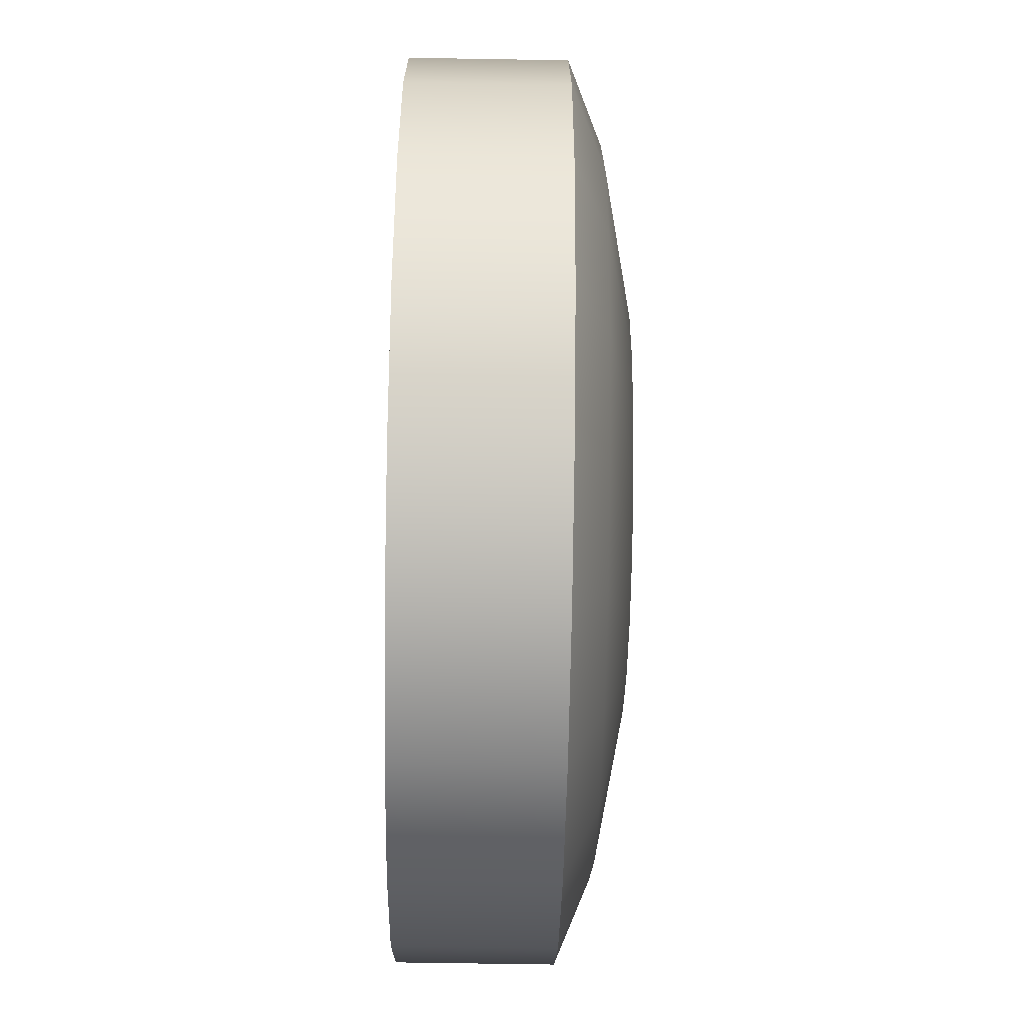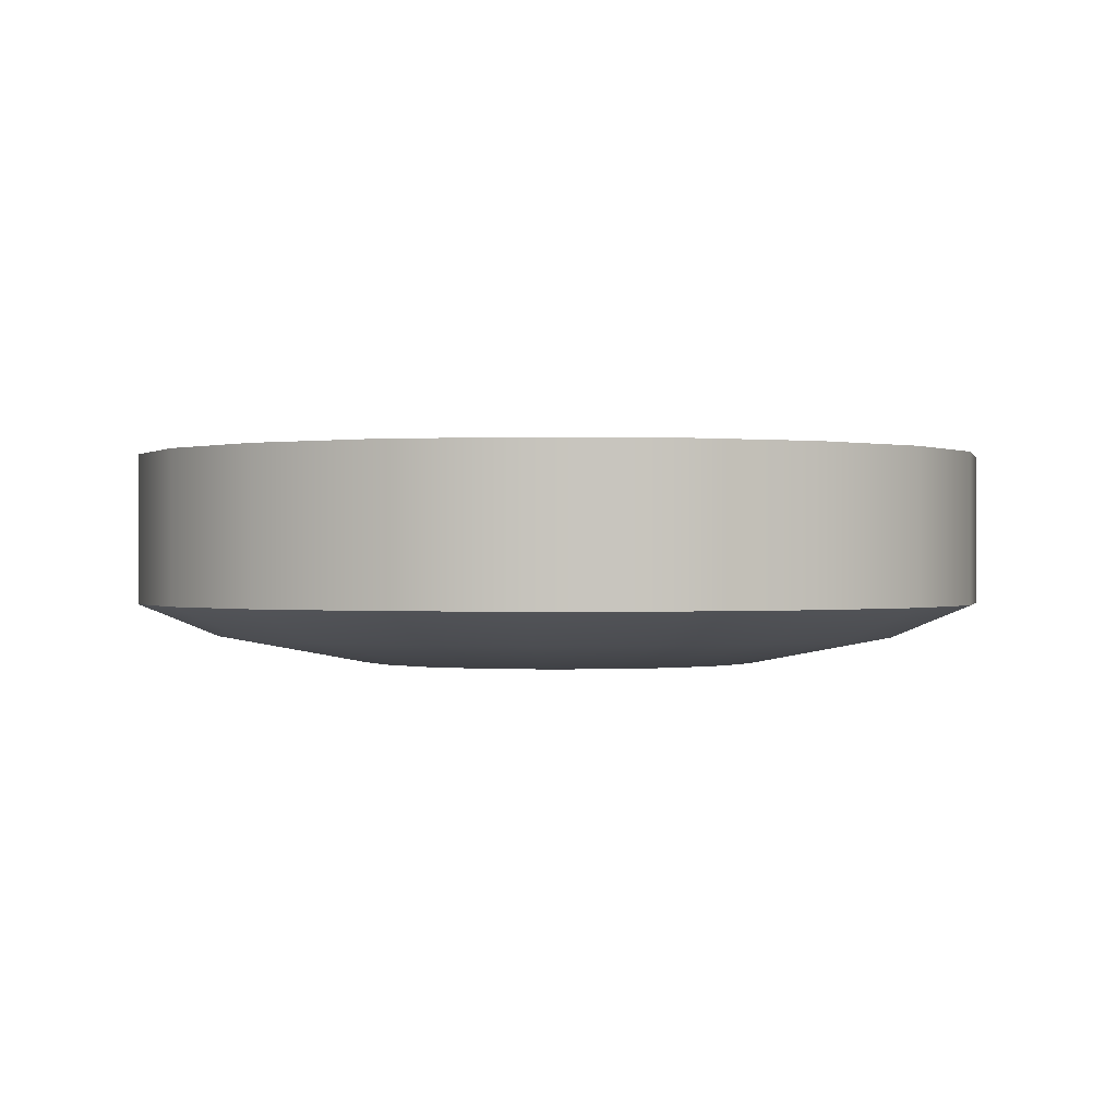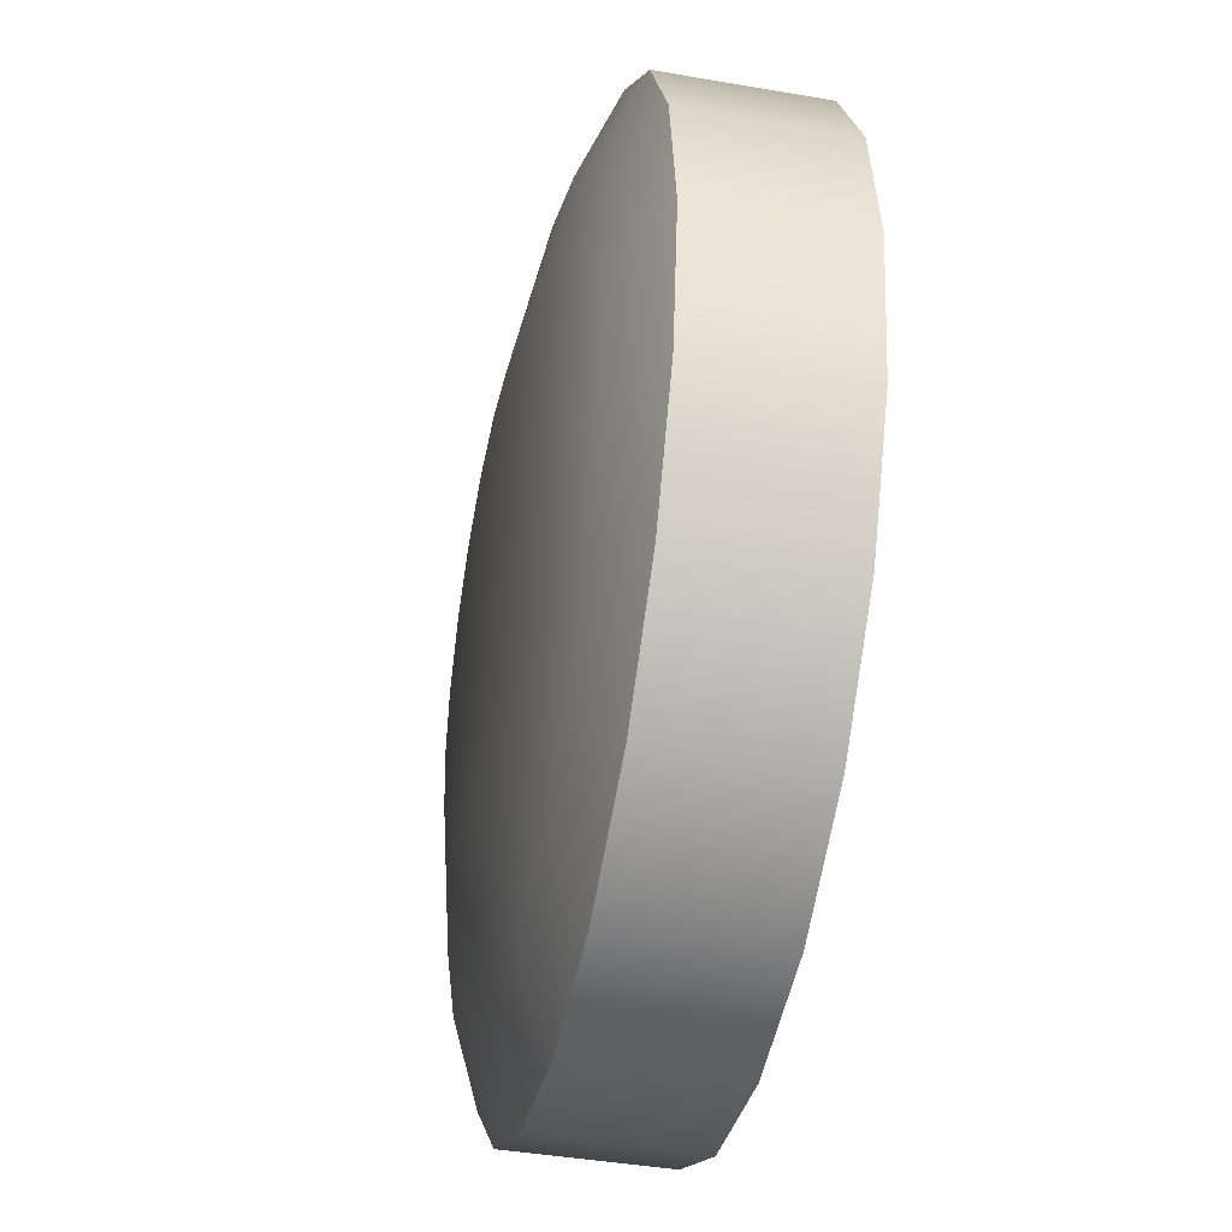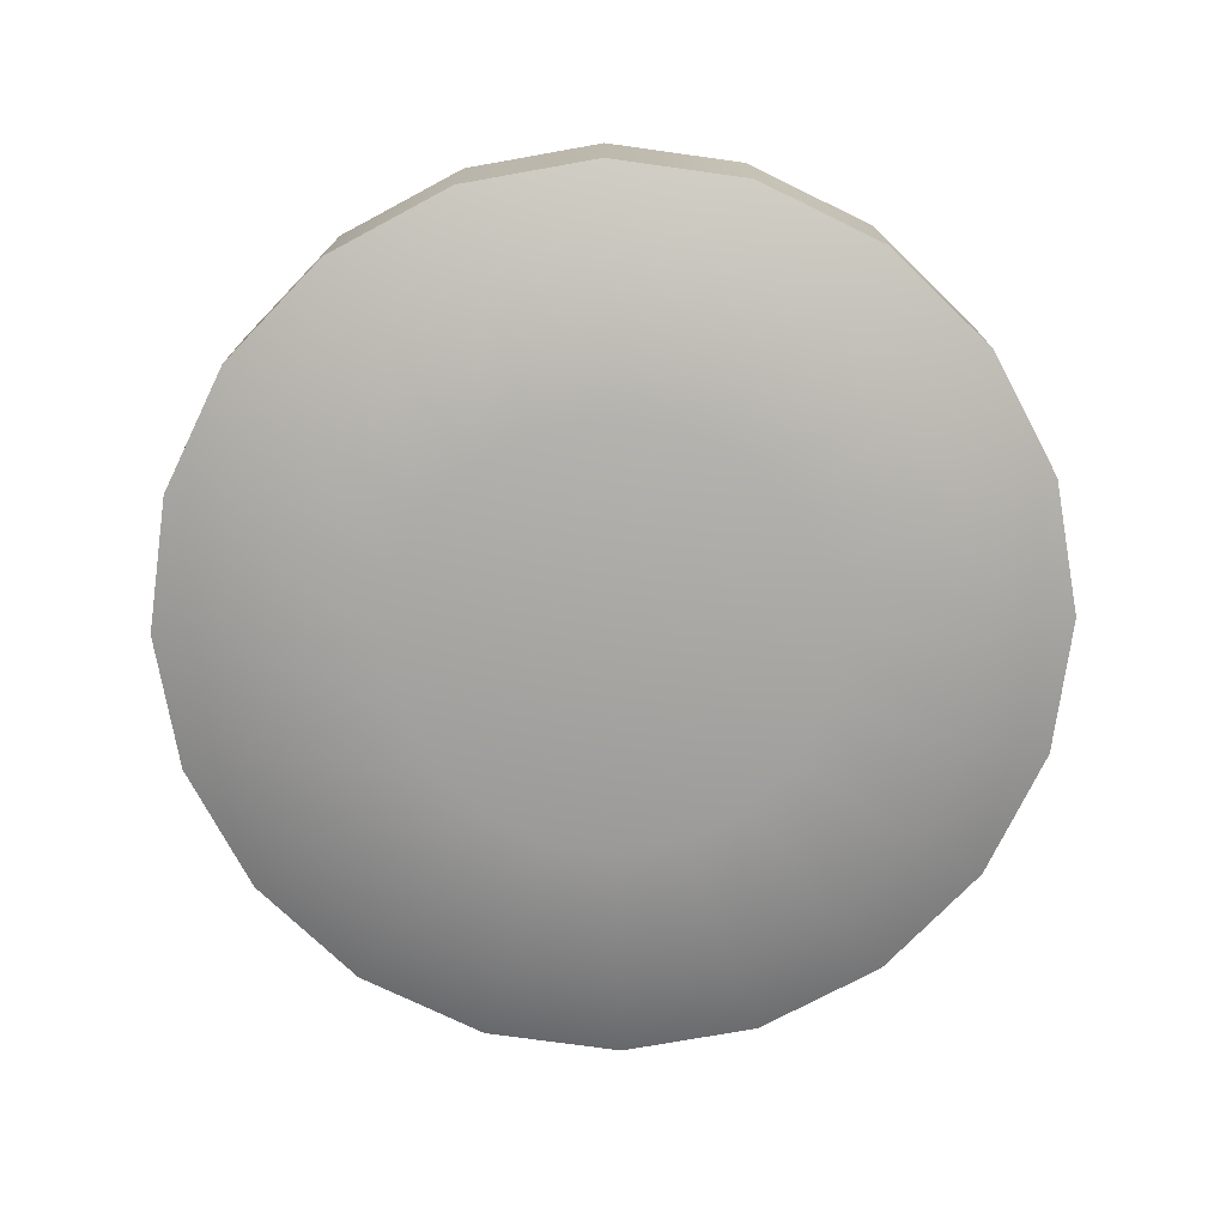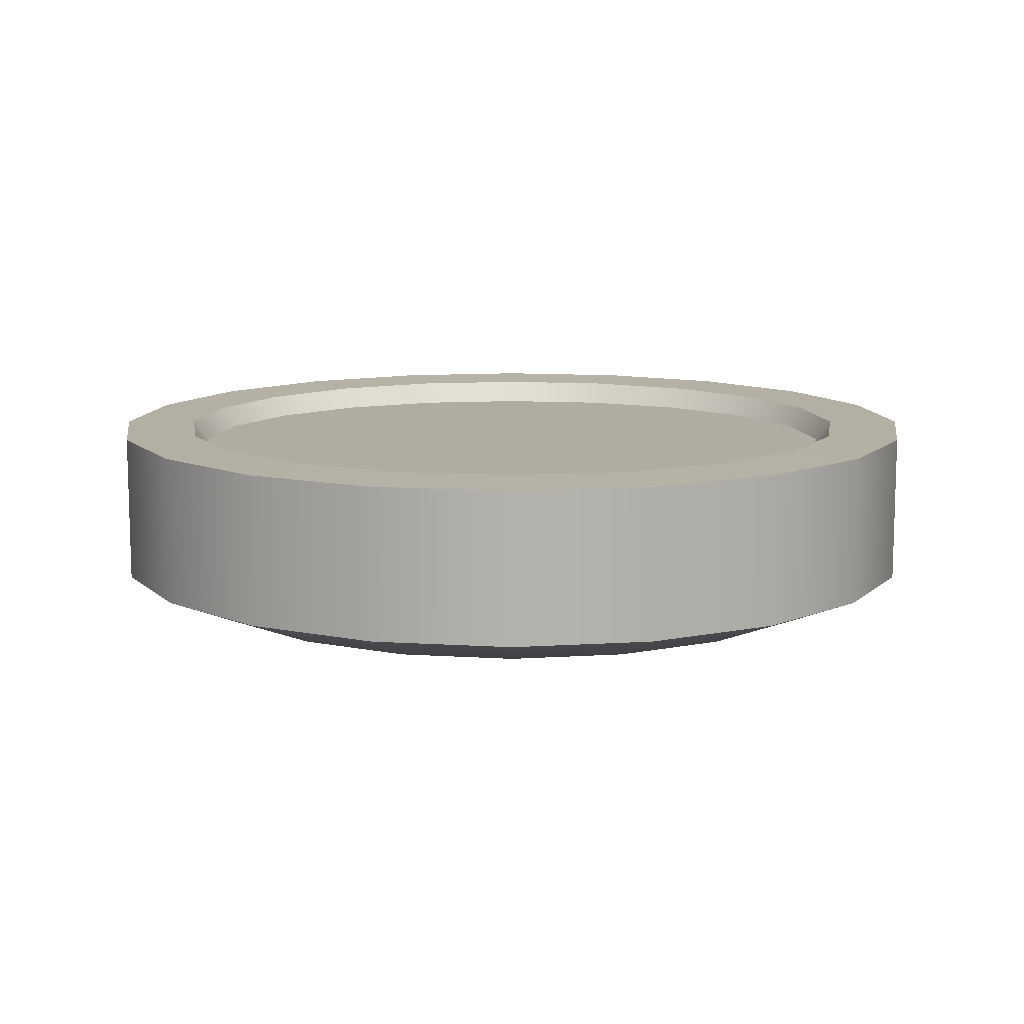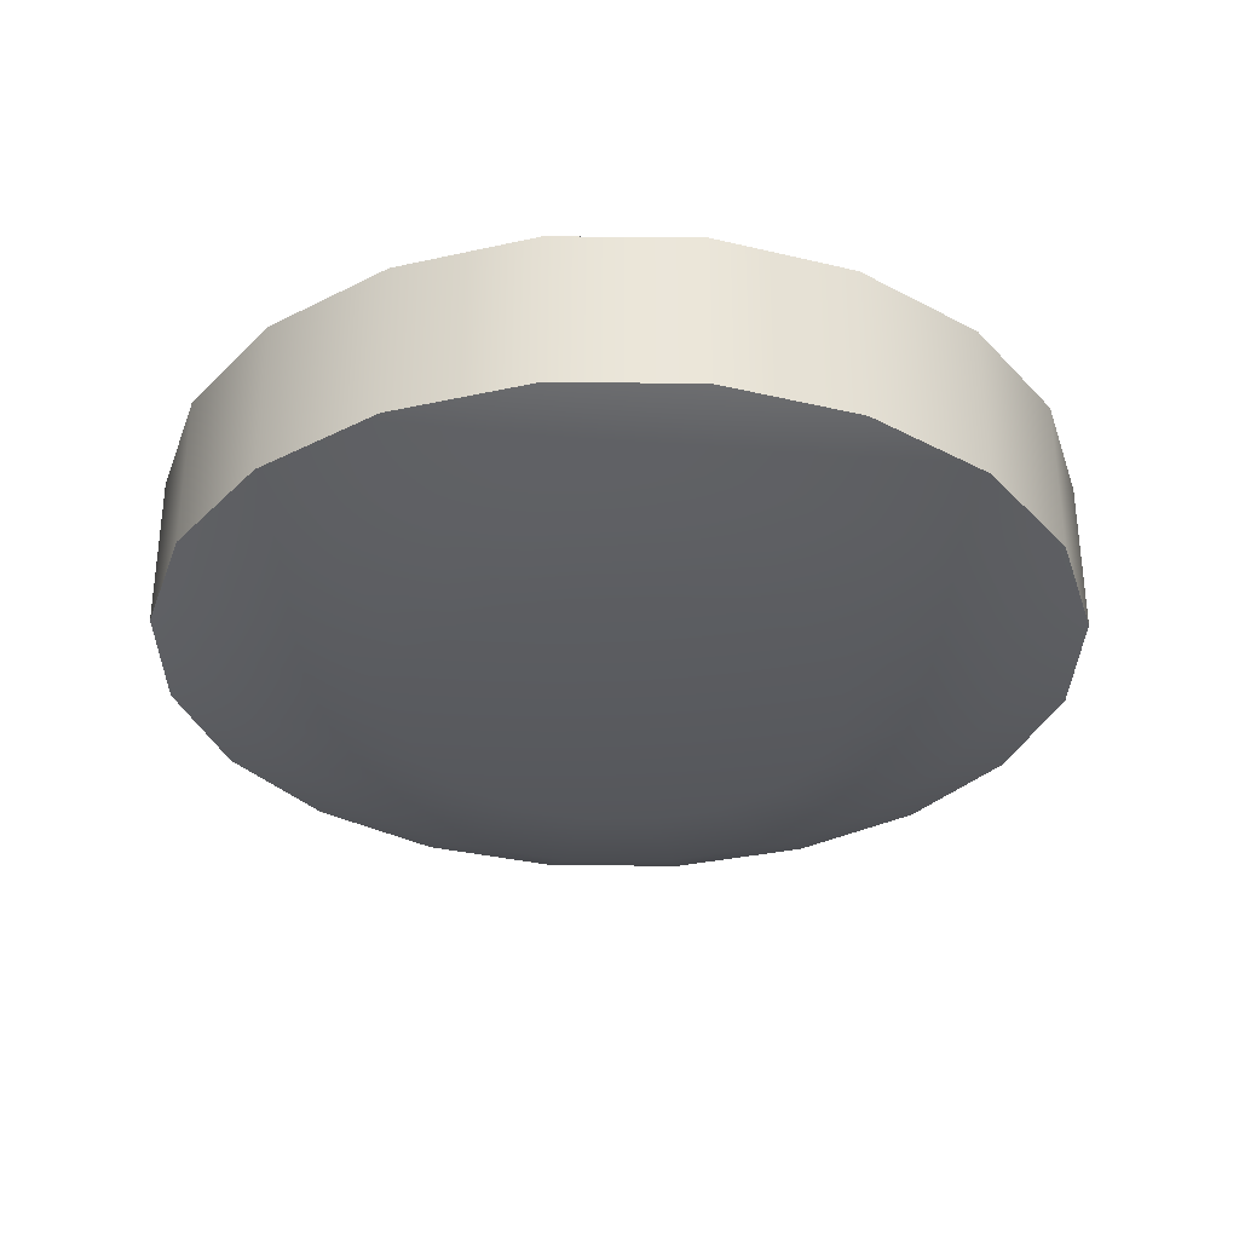
<metadata>
{"format":"obj","ext":"obj","renderer":"f3d","projection":"perspective","resolution":1024,"background":"white","views":[{"elev":-61.5,"azim":-91.0,"up":"+Z"},{"elev":0.0,"azim":-140.3,"up":"+Y"},{"elev":-42.3,"azim":78.3,"up":"+Z"},{"elev":-74.5,"azim":1.1,"up":"+Y"},{"elev":11.0,"azim":0.0,"up":"+Y"},{"elev":-31.9,"azim":-27.6,"up":"+Y"}]}
</metadata>
<code>
g body
v 0 -0.0011 -0.7007
v -0.2165 -0.0011 -0.6664
v -0.4119 -0.0011 -0.5669
v -0.5669 -0.0011 -0.4119
v -0.6664 -0.0011 -0.2165
v -0.7007 -0.0011 0
v -0.6664 -0.0011 0.2165
v -0.5669 -0.0011 0.4119
v -0.4119 -0.0011 0.5669
v -0.2165 -0.0011 0.6664
v 0 -0.0011 0.7007
v 0.2165 -0.0011 0.6664
v 0.4119 -0.0011 0.5669
v 0.5669 -0.0011 0.4119
v 0.6664 -0.0011 0.2165
v 0.7007 -0.0011 0
v 0.6664 -0.0011 -0.2165
v 0.5669 -0.0011 -0.4119
v 0.4119 -0.0011 -0.5669
v 0.2165 -0.0011 -0.6664
v 0 -0.2439 -0.7007
v -0.2165 -0.2439 -0.6664
v -0.4119 -0.2439 -0.5669
v -0.5669 -0.2439 -0.4119
v -0.6664 -0.2439 -0.2165
v -0.7007 -0.2439 0
v -0.6664 -0.2439 0.2165
v -0.5669 -0.2439 0.4119
v -0.4119 -0.2439 0.5669
v -0.2165 -0.2439 0.6664
v 0 -0.2439 0.7007
v 0.2165 -0.2439 0.6664
v 0.4119 -0.2439 0.5669
v 0.5669 -0.2439 0.4119
v 0.6664 -0.2439 0.2165
v 0.7007 -0.2439 0
v 0.6664 -0.2439 -0.2165
v 0.5669 -0.2439 -0.4119
v 0.4119 -0.2439 -0.5669
v 0.2165 -0.2439 -0.6664
v 0 -0.004047 -0.5817
v -0.1799 -0.003903 -0.5532
v -0.3421 -0.003484 -0.4706
v -0.4709 -0.002832 -0.3419
v -0.5535 -0.002011 -0.1797
v -0.582 -0.0011 -7.667e-10
v -0.5535 -0.0001894 0.1797
v -0.4709 0.0006321 0.3419
v -0.3421 0.001284 0.4706
v -0.1799 0.001703 0.5532
v 0 0.001847 0.5817
v 0.1799 0.001703 0.5532
v 0.3421 0.001284 0.4706
v 0.4709 0.0006321 0.3419
v 0.5535 -0.0001894 0.1797
v 0.582 -0.0011 -7.667e-10
v 0.5535 -0.002011 -0.1797
v 0.4709 -0.002832 -0.3419
v 0.3421 -0.003484 -0.4706
v 0.1799 -0.003903 -0.5532
v 0 -0.2966 -0.5714
v -0.1767 -0.2966 -0.5434
v -0.3362 -0.2966 -0.4622
v -0.4627 -0.2966 -0.3356
v -0.5439 -0.2966 -0.1762
v -0.5719 -0.2966 0.0005565
v -0.5439 -0.2966 0.1773
v -0.4627 -0.2966 0.3367
v -0.3362 -0.2966 0.4633
v -0.1767 -0.2966 0.5445
v 0 -0.2966 0.5725
v 0.1767 -0.2966 0.5445
v 0.3362 -0.2966 0.4633
v 0.4627 -0.2966 0.3367
v 0.5439 -0.2966 0.1773
v 0.5719 -0.2966 0.0005565
v 0.5439 -0.2966 -0.1762
v 0.4627 -0.2966 -0.3356
v 0.3362 -0.2966 -0.4622
v 0.1767 -0.2966 -0.5434
v -4.236e-20 -0.04147 -0.5568
v -0.1721 -0.04106 -0.5296
v -0.3274 -0.03987 -0.4505
v -0.4506 -0.03802 -0.3273
v -0.5297 -0.03569 -0.1721
v -0.557 -0.0331 -4.248e-10
v -0.5297 -0.03051 0.1721
v -0.4506 -0.02818 0.3273
v -0.3274 -0.02633 0.4505
v -0.1721 -0.02514 0.5296
v 4.236e-20 -0.02473 0.5568
v 0.1721 -0.02514 0.5296
v 0.3274 -0.02633 0.4505
v 0.4506 -0.02818 0.3273
v 0.5297 -0.03051 0.1721
v 0.557 -0.0331 -4.248e-10
v 0.5297 -0.03569 -0.1721
v 0.4506 -0.03802 -0.3273
v 0.3274 -0.03987 -0.4505
v 0.1721 -0.04106 -0.5296
v 0 -0.0331 0
v 0 -0.2919 0
v 0 -0.1576 0.008288
v 0 -0.3415 -0.3289
v -0.1035 -0.3415 -0.3125
v -0.1968 -0.3415 -0.265
v -0.2709 -0.3415 -0.1909
v -0.3184 -0.3415 -0.09755
v -0.3348 -0.3415 0.00592
v -0.3184 -0.3415 0.1094
v -0.2709 -0.3415 0.2027
v -0.1968 -0.3415 0.2768
v -0.1035 -0.3415 0.3244
v 0 -0.3415 0.3408
v 0.1035 -0.3415 0.3244
v 0.1968 -0.3415 0.2768
v 0.2709 -0.3415 0.2027
v 0.3184 -0.3415 0.1094
v 0.3348 -0.3415 0.00592
v 0.3184 -0.3415 -0.09755
v 0.2709 -0.3415 -0.1909
v 0.1968 -0.3415 -0.265
v 0.1035 -0.3415 -0.3125
v 0 -0.3715 -0.3277
v -0.1035 -0.3715 -0.3113
v -0.1968 -0.3715 -0.2638
v -0.2709 -0.3715 -0.1897
v -0.3184 -0.3715 -0.09637
v -0.3348 -0.3715 0.007104
v -0.3184 -0.3715 0.1106
v -0.2709 -0.3715 0.2039
v -0.1968 -0.3715 0.278
v -0.1035 -0.3715 0.3256
v 0 -0.3715 0.3419
v 0.1035 -0.3715 0.3256
v 0.1968 -0.3715 0.278
v 0.2709 -0.3715 0.2039
v 0.3184 -0.3715 0.1106
v 0.3348 -0.3715 0.007104
v 0.3184 -0.3715 -0.09637
v 0.2709 -0.3715 -0.1897
v 0.1968 -0.3715 -0.2638
v 0.1035 -0.3715 -0.3113
v 0 -0.4112 0.01184
v 9.533e-20 -0.0331 -1.047e-08
v 0 -0.3715 0.007104
v 0 -0.3415 0.00592
f 19 18 38 39
f 18 17 37 38
f 17 16 36 37
f 16 15 35 36
f 15 14 34 35
f 14 13 33 34
f 13 12 32 33
f 12 11 31 32
f 11 10 30 31
f 10 9 29 30
f 9 8 28 29
f 8 7 27 28
f 7 6 26 27
f 6 5 25 26
f 5 4 24 25
f 4 3 23 24
f 3 2 22 23
f 2 1 21 22
f 1 20 40 21
f 20 19 39 40
f 18 19 59 58
f 19 20 60 59
f 20 1 41 60
f 1 2 42 41
f 2 3 43 42
f 3 4 44 43
f 4 5 45 44
f 5 6 46 45
f 6 7 47 46
f 7 8 48 47
f 8 9 49 48
f 9 10 50 49
f 10 11 51 50
f 11 12 52 51
f 12 13 53 52
f 13 14 54 53
f 14 15 55 54
f 15 16 56 55
f 16 17 57 56
f 17 18 58 57
f 39 38 78 79
f 38 37 77 78
f 37 36 76 77
f 36 35 75 76
f 35 34 74 75
f 34 33 73 74
f 33 32 72 73
f 32 31 71 72
f 31 30 70 71
f 30 29 69 70
f 29 28 68 69
f 28 27 67 68
f 27 26 66 67
f 26 25 65 66
f 25 24 64 65
f 24 23 63 64
f 23 22 62 63
f 22 21 61 62
f 21 40 80 61
f 40 39 79 80
f 51 52 92 91
f 52 53 93 92
f 53 54 94 93
f 54 55 95 94
f 55 56 96 95
f 56 57 97 96
f 57 58 98 97
f 58 59 99 98
f 59 60 100 99
f 60 41 81 100
f 41 42 82 81
f 42 43 83 82
f 43 44 84 83
f 44 45 85 84
f 45 46 86 85
f 46 47 87 86
f 47 48 88 87
f 48 49 89 88
f 49 50 90 89
f 50 51 91 90
f 79 78 121 122
f 78 77 120 121
f 77 76 119 120
f 76 75 118 119
f 75 74 117 118
f 74 73 116 117
f 73 72 115 116
f 72 71 114 115
f 71 70 113 114
f 70 69 112 113
f 69 68 111 112
f 68 67 110 111
f 67 66 109 110
f 66 65 108 109
f 65 64 107 108
f 64 63 106 107
f 63 62 105 106
f 62 61 104 105
f 61 80 123 104
f 80 79 122 123
f 91 92 145
f 92 93 145
f 93 94 145
f 94 95 145
f 95 96 145
f 96 97 145
f 97 98 145
f 98 99 145
f 99 100 145
f 100 81 145
f 81 82 145
f 82 83 145
f 83 84 145
f 84 85 145
f 85 86 145
f 86 87 145
f 87 88 145
f 88 89 145
f 89 90 145
f 90 91 145
f 122 121 147
f 121 120 147
f 120 119 147
f 119 118 147
f 118 117 147
f 117 116 147
f 116 115 147
f 115 114 147
f 114 113 147
f 113 112 147
f 112 111 147
f 111 110 147
f 110 109 147
f 109 108 147
f 108 107 147
f 107 106 147
f 106 105 147
f 105 104 147
f 104 123 147
f 123 122 147

</code>
